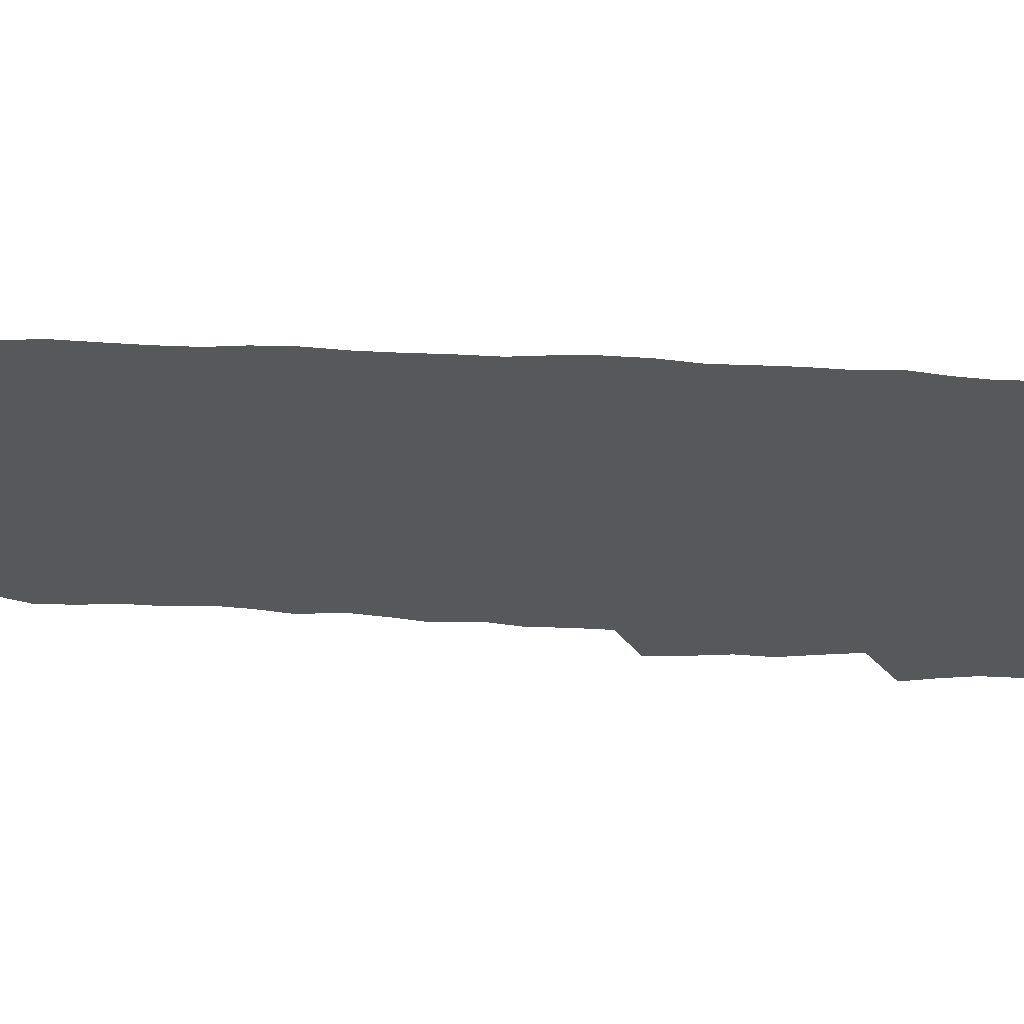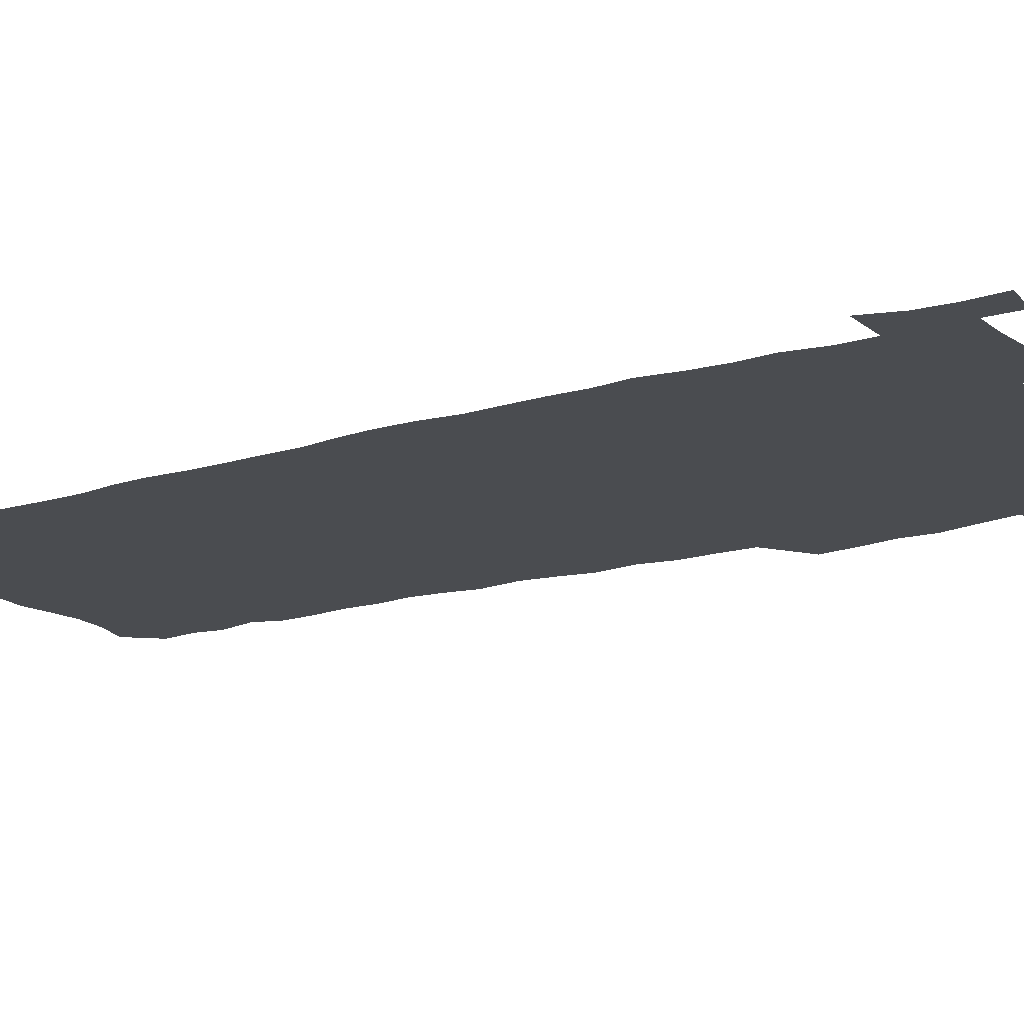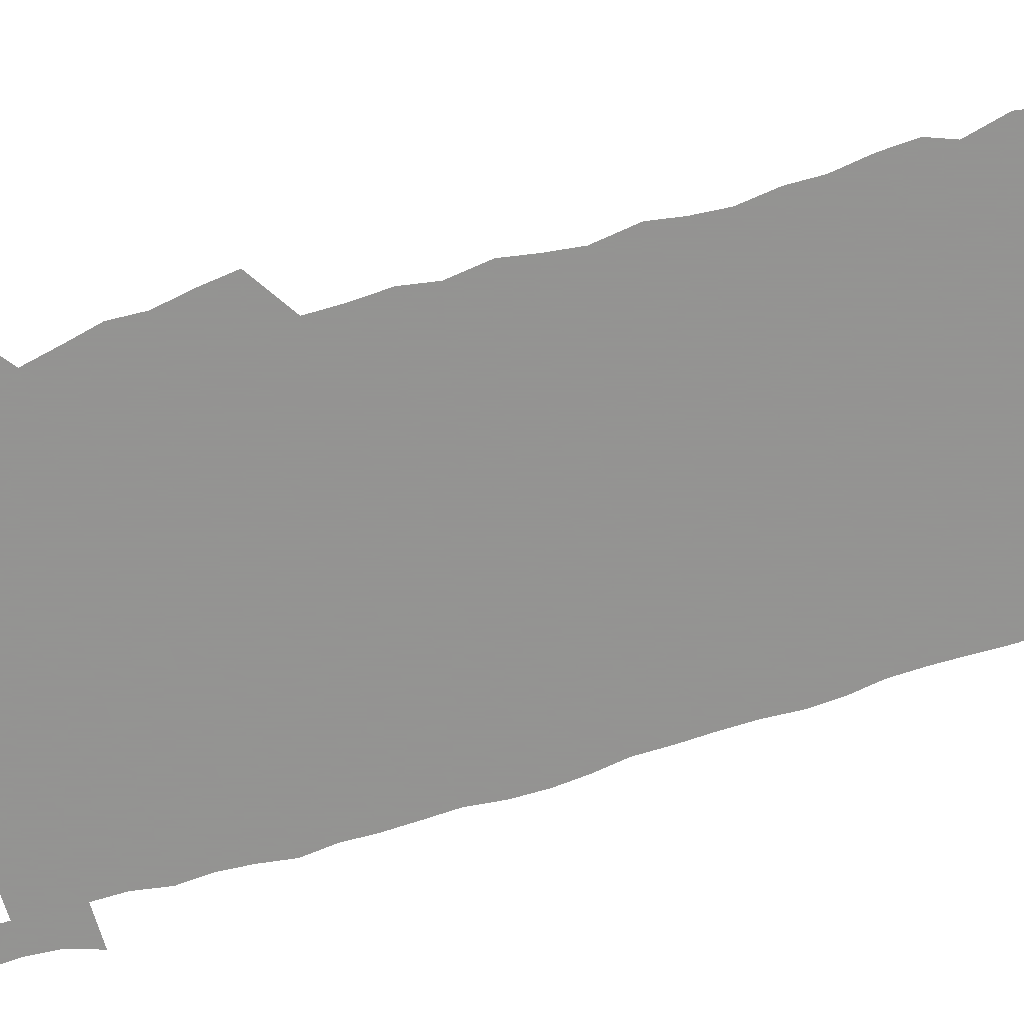
<metadata>
{"format":"obj","ext":"obj","renderer":"f3d","projection":"perspective","resolution":1024,"background":"white","views":[{"elev":-28.0,"azim":84.3,"up":"+Z"},{"elev":-15.1,"azim":123.3,"up":"+Z"},{"elev":-66.9,"azim":-73.0,"up":"+Z"}]}
</metadata>
<code>
v 457.4 526.3 0
v 461.6 540.6 0
v 465 555.1 0
v 465 569.7 0
v 463.7 584.9 0
v 469.8 428.5 0
v 471.7 444.9 0
v 474.6 461.5 0
v 473.8 476.9 0
v 477.4 493.1 0
v 480.8 509.2 0
v 480.9 523.9 0
v 478 539.5 0
v 483.1 553.5 0
v 480.9 569 0
v 478 586.9 0
v 491.4 150.4 0
v 493.6 166.1 0
v 491.4 178.6 0
v 495.8 196.6 0
v 491.3 208.1 0
v 492.1 223.2 0
v 494.4 239.7 0
v 494 254.4 0
v 496.1 271.2 0
v 494.8 286 0
v 492.4 300.2 0
v 495 319.4 0
v 493 334.4 0
v 490.4 349.3 0
v 492.7 367.6 0
v 490 382.9 0
v 490.8 399.5 0
v 490.7 415.3 0
v 493.6 432.5 0
v 493.1 447.7 0
v 495.2 463.5 0
v 495.4 478.5 0
v 495.3 493.6 0
v 497.7 509.1 0
v 497.5 524 0
v 498.3 538.6 0
v 497.1 554.2 0
v 495.2 570.2 0
v 492.7 587.5 0
v 503.7 137.2 0
v 509.9 157.5 0
v 513.8 175.2 0
v 511.9 188 0
v 513.5 204 0
v 513.9 219.1 0
v 516.4 236 0
v 517 251.2 0
v 516.5 265.7 0
v 514.9 279.5 0
v 514.2 294.4 0
v 511 307.9 0
v 511.6 324.4 0
v 511.9 340.6 0
v 511.1 356.2 0
v 511.3 372.3 0
v 512.5 388.7 0
v 512.7 403.9 0
v 509.4 418.3 0
v 510.7 434.3 0
v 512.2 449.9 0
v 512.2 464.5 0
v 510.5 479.2 0
v 512.8 494.3 0
v 513.4 509.1 0
v 514.2 523.6 0
v 513.5 538.6 0
v 512 554.2 0
v 510.1 570.3 0
v 506.9 589.6 0
v 520.8 142.4 0
v 524.9 160.3 0
v 529.1 179.8 0
v 528.2 193.1 0
v 530.2 209.9 0
v 531.6 225.9 0
v 532.1 240.9 0
v 532.3 255.9 0
v 532 270.5 0
v 531.2 284.9 0
v 530.4 299.6 0
v 530 314.8 0
v 529.9 330.1 0
v 529.3 345.2 0
v 528.5 360.1 0
v 528.3 375.5 0
v 528.4 390.9 0
v 528.1 406 0
v 527.5 420.9 0
v 527.6 436 0
v 527 450.6 0
v 527.5 465.4 0
v 530.3 480.6 0
v 529.3 494.8 0
v 529.3 509.2 0
v 529.1 523.6 0
v 529.3 537.9 0
v 527.7 553.4 0
v 524.4 571.9 0
v 536 144.2 0
v 540.2 163.4 0
v 542.8 181.4 0
v 545.8 200.2 0
v 546.4 215.2 0
v 546.9 230.2 0
v 547 244.8 0
v 546.6 259 0
v 546.2 273.4 0
v 545.9 288.3 0
v 545.4 302.9 0
v 545.6 318.4 0
v 544.6 332.5 0
v 544.2 347.4 0
v 543.8 362.2 0
v 544.3 378.1 0
v 543.4 392.4 0
v 544.8 408.5 0
v 544 422.7 0
v 544.2 437.5 0
v 544.6 452.2 0
v 544.7 466.6 0
v 544.5 480.9 0
v 544.4 495.1 0
v 544.4 509.2 0
v 543.9 523.5 0
v 544.9 537.2 0
v 542.4 553.8 0
v 540.9 569.8 0
v 550.3 142.9 0
v 553.8 162.3 0
v 557.5 184.1 0
v 559.8 203 0
v 560.2 217.4 0
v 561 233 0
v 560.6 246.8 0
v 560.7 261.6 0
v 560.4 276 0
v 559.7 290.1 0
v 559.9 305.6 0
v 559.1 319.6 0
v 559.1 334.6 0
v 558.8 349.3 0
v 557.9 363 0
v 558.6 379.2 0
v 558.5 393.9 0
v 559.1 409.2 0
v 558.9 423.6 0
v 558.6 437.8 0
v 559.2 452.6 0
v 559.1 466.8 0
v 559 481.1 0
v 559 495.3 0
v 559 509.4 0
v 558.7 523.5 0
v 559 537.2 0
v 557.7 552.7 0
v 555.2 572 0
v 564.8 140.7 0
v 569.6 166.7 0
v 571.1 183.9 0
v 572.7 202.5 0
v 574.3 221 0
v 574.4 234.8 0
v 574.1 248.3 0
v 574.1 262.7 0
v 574.1 277.6 0
v 573.9 292.2 0
v 573.6 306.9 0
v 573.7 322 0
v 573.3 336.3 0
v 572.3 350 0
v 573.5 366.4 0
v 573.6 381.2 0
v 573.4 395.3 0
v 573.5 409.9 0
v 573.4 424.2 0
v 573.4 438.5 0
v 573.8 453.2 0
v 573.2 467.3 0
v 573.4 481.4 0
v 573.7 495.6 0
v 573.5 509.6 0
v 573.2 523.7 0
v 572.9 538 0
v 572 553.5 0
v 570.2 571.7 0
v 580.9 142.8 0
v 584 167.7 0
v 585.3 185.7 0
v 586.3 203.3 0
v 586.9 219.2 0
v 587.3 235.3 0
v 587.4 249.1 0
v 587.4 262.9 0
v 587.6 279.3 0
v 587.2 292.6 0
v 587.3 308 0
v 587.2 322.3 0
v 587.4 337.8 0
v 587.1 351.9 0
v 587.3 366.8 0
v 587.2 380.8 0
v 587.5 395.8 0
v 587.5 410.1 0
v 587.5 424.5 0
v 587.5 438.5 0
v 587.5 453.3 0
v 587.8 467.5 0
v 587.6 481.6 0
v 587.7 495.7 0
v 587.8 509.8 0
v 587.6 523.8 0
v 587.3 538.1 0
v 586.6 553.6 0
v 585.6 570.6 0
v 596.6 142.4 0
v 598.2 166.3 0
v 599.2 187.3 0
v 599.6 203.1 0
v 600 218.6 0
v 599.8 235.8 0
v 600.7 248 0
v 600.7 262.6 0
v 600.7 279.1 0
v 600.7 293.2 0
v 600.8 307.4 0
v 600.8 322 0
v 600.8 338.8 0
v 600.9 352.1 0
v 601.2 367.5 0
v 601.3 381.8 0
v 601.5 395.7 0
v 601.5 410.2 0
v 601.6 424.4 0
v 601.5 438.6 0
v 601.7 453.6 0
v 601.8 467.6 0
v 601.8 481.7 0
v 601.8 495.8 0
v 601.9 510 0
v 601.8 523.9 0
v 601.6 537.7 0
v 601.1 554.7 0
v 600.6 570.6 0
v 612.2 142.2 0
v 612.5 163.8 0
v 612.9 185.8 0
v 613.1 203.6 0
v 613.4 217.9 0
v 613.5 233.4 0
v 613.7 249.2 0
v 613.9 262.3 0
v 613.8 279.2 0
v 614 293.1 0
v 614.4 307 0
v 614.4 322.3 0
v 614.5 337.5 0
v 614.6 352.9 0
v 615 366.9 0
v 615.4 380.8 0
v 615.3 395.8 0
v 615.6 409.9 0
v 615.7 424.2 0
v 615.6 439 0
v 615.9 453.3 0
v 615.9 467.5 0
v 616.1 481.7 0
v 616.4 496 0
v 616.1 510.4 0
v 616.1 524.5 0
v 615.8 538.7 0
v 615.9 553.8 0
v 615.5 570.9 0
v 615.2 588.3 0
v 627.7 143.6 0
v 626.9 167.9 0
v 627.1 183.2 0
v 626.2 203.2 0
v 626.7 217.2 0
v 627.2 231.5 0
v 627.1 247.5 0
v 627.1 263 0
v 627.4 277.4 0
v 628 291.2 0
v 628.1 306.2 0
v 628.3 321.4 0
v 628.2 337 0
v 628.2 352.1 0
v 628.7 366.3 0
v 629.4 380.3 0
v 629.6 395 0
v 629.6 409.5 0
v 630.1 423.8 0
v 630.9 437.8 0
v 630.1 453.2 0
v 630 467.4 0
v 630.4 481.6 0
v 630.7 496 0
v 630.7 510.4 0
v 630.6 524.8 0
v 630.5 539.2 0
v 630.5 553.9 0
v 630.8 569.3 0
v 630.8 585.9 0
v 642.9 144.2 0
v 641 166.5 0
v 641 182.4 0
v 640.8 199 0
v 640.9 214.3 0
v 641 229.5 0
v 640.7 245.5 0
v 642.4 258.9 0
v 641.5 275.4 0
v 641 291.7 0
v 641.6 305.6 0
v 642.5 319.6 0
v 642.6 334.8 0
v 644.4 348.7 0
v 643.2 364.7 0
v 644.3 378.7 0
v 645.5 392.9 0
v 644.7 408.3 0
v 644.7 423.1 0
v 645.1 437.7 0
v 644.6 452.6 0
v 646.2 466.8 0
v 645.2 481.6 0
v 645.6 496 0
v 645.7 510.5 0
v 645.6 525 0
v 645.4 539.6 0
v 645.5 554.4 0
v 645.5 569.2 0
v 645.7 585.8 0
v 658 143.1 0
v 654.6 166.1 0
v 655.4 180 0
v 655.7 195 0
v 655.2 211.3 0
v 655 227 0
v 655.7 241.7 0
v 656.4 256.4 0
v 656.3 272 0
v 657.3 286.7 0
v 657.9 301.4 0
v 656.9 317.4 0
v 659 331.1 0
v 659.9 345.8 0
v 658.2 362.5 0
v 659.9 376.5 0
v 660.9 391.3 0
v 660 406.9 0
v 660.2 421.7 0
v 661.2 436.3 0
v 660.9 451.3 0
v 662.3 465.9 0
v 661.3 481.1 0
v 661.1 495.8 0
v 661.2 510.4 0
v 662.2 525.4 0
v 661.2 540.3 0
v 660.8 555.2 0
v 660.2 569.6 0
v 660.5 585.1 0
v 673.6 140.2 0
v 670.8 160.4 0
v 670.5 176.1 0
v 670.1 191.9 0
v 671.5 205.8 0
v 673.4 219.7 0
v 673.1 235.3 0
v 672.9 250.9 0
v 673.4 266.1 0
v 675.7 280.1 0
v 676.7 294.9 0
v 675.8 311.3 0
v 676 326.7 0
v 676.7 341.9 0
v 676.8 357.7 0
v 679.1 372.3 0
v 680.5 387.2 0
v 680.4 402.8 0
v 678.7 419.1 0
v 679.4 434.2 0
v 679.9 449.5 0
v 679.5 464.8 0
v 681.2 479.8 0
v 678.9 495.4 0
v 677.9 510.4 0
v 679 525.4 0
v 676.3 541.2 0
v 676.4 556.3 0
v 675.5 570.6 0
v 675.4 585.4 0
v 675.1 600.1 0
v 688.5 138.6 0
v 686.7 156.2 0
v 696.5 556.9 0
v 691.6 572.3 0
v 690.6 586.6 0
v 691.6 602.5 0
f 11 12 1
f 1 12 2
f 12 13 2
f 2 13 3
f 13 14 3
f 3 14 4
f 14 15 4
f 4 15 5
f 15 16 5
f 34 35 6
f 6 35 7
f 35 36 7
f 7 36 8
f 36 37 8
f 8 37 9
f 37 38 9
f 9 38 10
f 38 39 10
f 10 39 11
f 39 40 11
f 11 40 12
f 40 41 12
f 12 41 13
f 41 42 13
f 13 42 14
f 42 43 14
f 14 43 15
f 43 44 15
f 15 44 16
f 44 45 16
f 46 47 17
f 17 47 18
f 47 48 18
f 18 48 19
f 48 49 19
f 19 49 20
f 49 50 20
f 20 50 21
f 50 51 21
f 21 51 22
f 51 52 22
f 22 52 23
f 52 53 23
f 23 53 24
f 53 54 24
f 24 54 25
f 54 55 25
f 25 55 26
f 55 56 26
f 26 56 27
f 56 57 27
f 27 57 28
f 57 58 28
f 28 58 29
f 58 59 29
f 29 59 30
f 59 60 30
f 30 60 31
f 60 61 31
f 31 61 32
f 61 62 32
f 32 62 33
f 62 63 33
f 33 63 34
f 63 64 34
f 34 64 35
f 64 65 35
f 35 65 36
f 65 66 36
f 36 66 37
f 66 67 37
f 37 67 38
f 67 68 38
f 38 68 39
f 68 69 39
f 39 69 40
f 69 70 40
f 40 70 41
f 70 71 41
f 41 71 42
f 71 72 42
f 42 72 43
f 72 73 43
f 43 73 44
f 73 74 44
f 44 74 45
f 74 75 45
f 46 76 47
f 76 77 47
f 47 77 48
f 77 78 48
f 48 78 49
f 78 79 49
f 49 79 50
f 79 80 50
f 50 80 51
f 80 81 51
f 51 81 52
f 81 82 52
f 52 82 53
f 82 83 53
f 53 83 54
f 83 84 54
f 54 84 55
f 84 85 55
f 55 85 56
f 85 86 56
f 56 86 57
f 86 87 57
f 57 87 58
f 87 88 58
f 58 88 59
f 88 89 59
f 59 89 60
f 89 90 60
f 60 90 61
f 90 91 61
f 61 91 62
f 91 92 62
f 62 92 63
f 92 93 63
f 63 93 64
f 93 94 64
f 64 94 65
f 94 95 65
f 65 95 66
f 95 96 66
f 66 96 67
f 96 97 67
f 67 97 68
f 97 98 68
f 68 98 69
f 98 99 69
f 69 99 70
f 99 100 70
f 70 100 71
f 100 101 71
f 71 101 72
f 101 102 72
f 72 102 73
f 102 103 73
f 73 103 74
f 103 104 74
f 74 104 75
f 76 105 77
f 105 106 77
f 77 106 78
f 106 107 78
f 78 107 79
f 107 108 79
f 79 108 80
f 108 109 80
f 80 109 81
f 109 110 81
f 81 110 82
f 110 111 82
f 82 111 83
f 111 112 83
f 83 112 84
f 112 113 84
f 84 113 85
f 113 114 85
f 85 114 86
f 114 115 86
f 86 115 87
f 115 116 87
f 87 116 88
f 116 117 88
f 88 117 89
f 117 118 89
f 89 118 90
f 118 119 90
f 90 119 91
f 119 120 91
f 91 120 92
f 120 121 92
f 92 121 93
f 121 122 93
f 93 122 94
f 122 123 94
f 94 123 95
f 123 124 95
f 95 124 96
f 124 125 96
f 96 125 97
f 125 126 97
f 97 126 98
f 126 127 98
f 98 127 99
f 127 128 99
f 99 128 100
f 128 129 100
f 100 129 101
f 129 130 101
f 101 130 102
f 130 131 102
f 102 131 103
f 131 132 103
f 103 132 104
f 132 133 104
f 105 134 106
f 134 135 106
f 106 135 107
f 135 136 107
f 107 136 108
f 136 137 108
f 108 137 109
f 137 138 109
f 109 138 110
f 138 139 110
f 110 139 111
f 139 140 111
f 111 140 112
f 140 141 112
f 112 141 113
f 141 142 113
f 113 142 114
f 142 143 114
f 114 143 115
f 143 144 115
f 115 144 116
f 144 145 116
f 116 145 117
f 145 146 117
f 117 146 118
f 146 147 118
f 118 147 119
f 147 148 119
f 119 148 120
f 148 149 120
f 120 149 121
f 149 150 121
f 121 150 122
f 150 151 122
f 122 151 123
f 151 152 123
f 123 152 124
f 152 153 124
f 124 153 125
f 153 154 125
f 125 154 126
f 154 155 126
f 126 155 127
f 155 156 127
f 127 156 128
f 156 157 128
f 128 157 129
f 157 158 129
f 129 158 130
f 158 159 130
f 130 159 131
f 159 160 131
f 131 160 132
f 160 161 132
f 132 161 133
f 161 162 133
f 134 163 135
f 163 164 135
f 135 164 136
f 164 165 136
f 136 165 137
f 165 166 137
f 137 166 138
f 166 167 138
f 138 167 139
f 167 168 139
f 139 168 140
f 168 169 140
f 140 169 141
f 169 170 141
f 141 170 142
f 170 171 142
f 142 171 143
f 171 172 143
f 143 172 144
f 172 173 144
f 144 173 145
f 173 174 145
f 145 174 146
f 174 175 146
f 146 175 147
f 175 176 147
f 147 176 148
f 176 177 148
f 148 177 149
f 177 178 149
f 149 178 150
f 178 179 150
f 150 179 151
f 179 180 151
f 151 180 152
f 180 181 152
f 152 181 153
f 181 182 153
f 153 182 154
f 182 183 154
f 154 183 155
f 183 184 155
f 155 184 156
f 184 185 156
f 156 185 157
f 185 186 157
f 157 186 158
f 186 187 158
f 158 187 159
f 187 188 159
f 159 188 160
f 188 189 160
f 160 189 161
f 189 190 161
f 161 190 162
f 190 191 162
f 163 192 164
f 192 193 164
f 164 193 165
f 193 194 165
f 165 194 166
f 194 195 166
f 166 195 167
f 195 196 167
f 167 196 168
f 196 197 168
f 168 197 169
f 197 198 169
f 169 198 170
f 198 199 170
f 170 199 171
f 199 200 171
f 171 200 172
f 200 201 172
f 172 201 173
f 201 202 173
f 173 202 174
f 202 203 174
f 174 203 175
f 203 204 175
f 175 204 176
f 204 205 176
f 176 205 177
f 205 206 177
f 177 206 178
f 206 207 178
f 178 207 179
f 207 208 179
f 179 208 180
f 208 209 180
f 180 209 181
f 209 210 181
f 181 210 182
f 210 211 182
f 182 211 183
f 211 212 183
f 183 212 184
f 212 213 184
f 184 213 185
f 213 214 185
f 185 214 186
f 214 215 186
f 186 215 187
f 215 216 187
f 187 216 188
f 216 217 188
f 188 217 189
f 217 218 189
f 189 218 190
f 218 219 190
f 190 219 191
f 219 220 191
f 192 221 193
f 221 222 193
f 193 222 194
f 222 223 194
f 194 223 195
f 223 224 195
f 195 224 196
f 224 225 196
f 196 225 197
f 225 226 197
f 197 226 198
f 226 227 198
f 198 227 199
f 227 228 199
f 199 228 200
f 228 229 200
f 200 229 201
f 229 230 201
f 201 230 202
f 230 231 202
f 202 231 203
f 231 232 203
f 203 232 204
f 232 233 204
f 204 233 205
f 233 234 205
f 205 234 206
f 234 235 206
f 206 235 207
f 235 236 207
f 207 236 208
f 236 237 208
f 208 237 209
f 237 238 209
f 209 238 210
f 238 239 210
f 210 239 211
f 239 240 211
f 211 240 212
f 240 241 212
f 212 241 213
f 241 242 213
f 213 242 214
f 242 243 214
f 214 243 215
f 243 244 215
f 215 244 216
f 244 245 216
f 216 245 217
f 245 246 217
f 217 246 218
f 246 247 218
f 218 247 219
f 247 248 219
f 219 248 220
f 248 249 220
f 221 250 222
f 250 251 222
f 222 251 223
f 251 252 223
f 223 252 224
f 252 253 224
f 224 253 225
f 253 254 225
f 225 254 226
f 254 255 226
f 226 255 227
f 255 256 227
f 227 256 228
f 256 257 228
f 228 257 229
f 257 258 229
f 229 258 230
f 258 259 230
f 230 259 231
f 259 260 231
f 231 260 232
f 260 261 232
f 232 261 233
f 261 262 233
f 233 262 234
f 262 263 234
f 234 263 235
f 263 264 235
f 235 264 236
f 264 265 236
f 236 265 237
f 265 266 237
f 237 266 238
f 266 267 238
f 238 267 239
f 267 268 239
f 239 268 240
f 268 269 240
f 240 269 241
f 269 270 241
f 241 270 242
f 270 271 242
f 242 271 243
f 271 272 243
f 243 272 244
f 272 273 244
f 244 273 245
f 273 274 245
f 245 274 246
f 274 275 246
f 246 275 247
f 275 276 247
f 247 276 248
f 276 277 248
f 248 277 249
f 277 278 249
f 250 280 251
f 280 281 251
f 251 281 252
f 281 282 252
f 252 282 253
f 282 283 253
f 253 283 254
f 283 284 254
f 254 284 255
f 284 285 255
f 255 285 256
f 285 286 256
f 256 286 257
f 286 287 257
f 257 287 258
f 287 288 258
f 258 288 259
f 288 289 259
f 259 289 260
f 289 290 260
f 260 290 261
f 290 291 261
f 261 291 262
f 291 292 262
f 262 292 263
f 292 293 263
f 263 293 264
f 293 294 264
f 264 294 265
f 294 295 265
f 265 295 266
f 295 296 266
f 266 296 267
f 296 297 267
f 267 297 268
f 297 298 268
f 268 298 269
f 298 299 269
f 269 299 270
f 299 300 270
f 270 300 271
f 300 301 271
f 271 301 272
f 301 302 272
f 272 302 273
f 302 303 273
f 273 303 274
f 303 304 274
f 274 304 275
f 304 305 275
f 275 305 276
f 305 306 276
f 276 306 277
f 306 307 277
f 277 307 278
f 307 308 278
f 278 308 279
f 308 309 279
f 280 310 281
f 310 311 281
f 281 311 282
f 311 312 282
f 282 312 283
f 312 313 283
f 283 313 284
f 313 314 284
f 284 314 285
f 314 315 285
f 285 315 286
f 315 316 286
f 286 316 287
f 316 317 287
f 287 317 288
f 317 318 288
f 288 318 289
f 318 319 289
f 289 319 290
f 319 320 290
f 290 320 291
f 320 321 291
f 291 321 292
f 321 322 292
f 292 322 293
f 322 323 293
f 293 323 294
f 323 324 294
f 294 324 295
f 324 325 295
f 295 325 296
f 325 326 296
f 296 326 297
f 326 327 297
f 297 327 298
f 327 328 298
f 298 328 299
f 328 329 299
f 299 329 300
f 329 330 300
f 300 330 301
f 330 331 301
f 301 331 302
f 331 332 302
f 302 332 303
f 332 333 303
f 303 333 304
f 333 334 304
f 304 334 305
f 334 335 305
f 305 335 306
f 335 336 306
f 306 336 307
f 336 337 307
f 307 337 308
f 337 338 308
f 308 338 309
f 338 339 309
f 310 340 311
f 340 341 311
f 311 341 312
f 341 342 312
f 312 342 313
f 342 343 313
f 313 343 314
f 343 344 314
f 314 344 315
f 344 345 315
f 315 345 316
f 345 346 316
f 316 346 317
f 346 347 317
f 317 347 318
f 347 348 318
f 318 348 319
f 348 349 319
f 319 349 320
f 349 350 320
f 320 350 321
f 350 351 321
f 321 351 322
f 351 352 322
f 322 352 323
f 352 353 323
f 323 353 324
f 353 354 324
f 324 354 325
f 354 355 325
f 325 355 326
f 355 356 326
f 326 356 327
f 356 357 327
f 327 357 328
f 357 358 328
f 328 358 329
f 358 359 329
f 329 359 330
f 359 360 330
f 330 360 331
f 360 361 331
f 331 361 332
f 361 362 332
f 332 362 333
f 362 363 333
f 333 363 334
f 363 364 334
f 334 364 335
f 364 365 335
f 335 365 336
f 365 366 336
f 336 366 337
f 366 367 337
f 337 367 338
f 367 368 338
f 338 368 339
f 368 369 339
f 340 370 341
f 370 371 341
f 341 371 342
f 371 372 342
f 342 372 343
f 372 373 343
f 343 373 344
f 373 374 344
f 344 374 345
f 374 375 345
f 345 375 346
f 375 376 346
f 346 376 347
f 376 377 347
f 347 377 348
f 377 378 348
f 348 378 349
f 378 379 349
f 349 379 350
f 379 380 350
f 350 380 351
f 380 381 351
f 351 381 352
f 381 382 352
f 352 382 353
f 382 383 353
f 353 383 354
f 383 384 354
f 354 384 355
f 384 385 355
f 355 385 356
f 385 386 356
f 356 386 357
f 386 387 357
f 357 387 358
f 387 388 358
f 358 388 359
f 388 389 359
f 359 389 360
f 389 390 360
f 360 390 361
f 390 391 361
f 361 391 362
f 391 392 362
f 362 392 363
f 392 393 363
f 363 393 364
f 393 394 364
f 364 394 365
f 394 395 365
f 365 395 366
f 395 396 366
f 366 396 367
f 396 397 367
f 367 397 368
f 397 398 368
f 368 398 369
f 398 399 369
f 370 401 371
f 401 402 371
f 371 402 372
f 397 403 398
f 403 404 398
f 398 404 399
f 404 405 399
f 399 405 400
f 405 406 400

</code>
